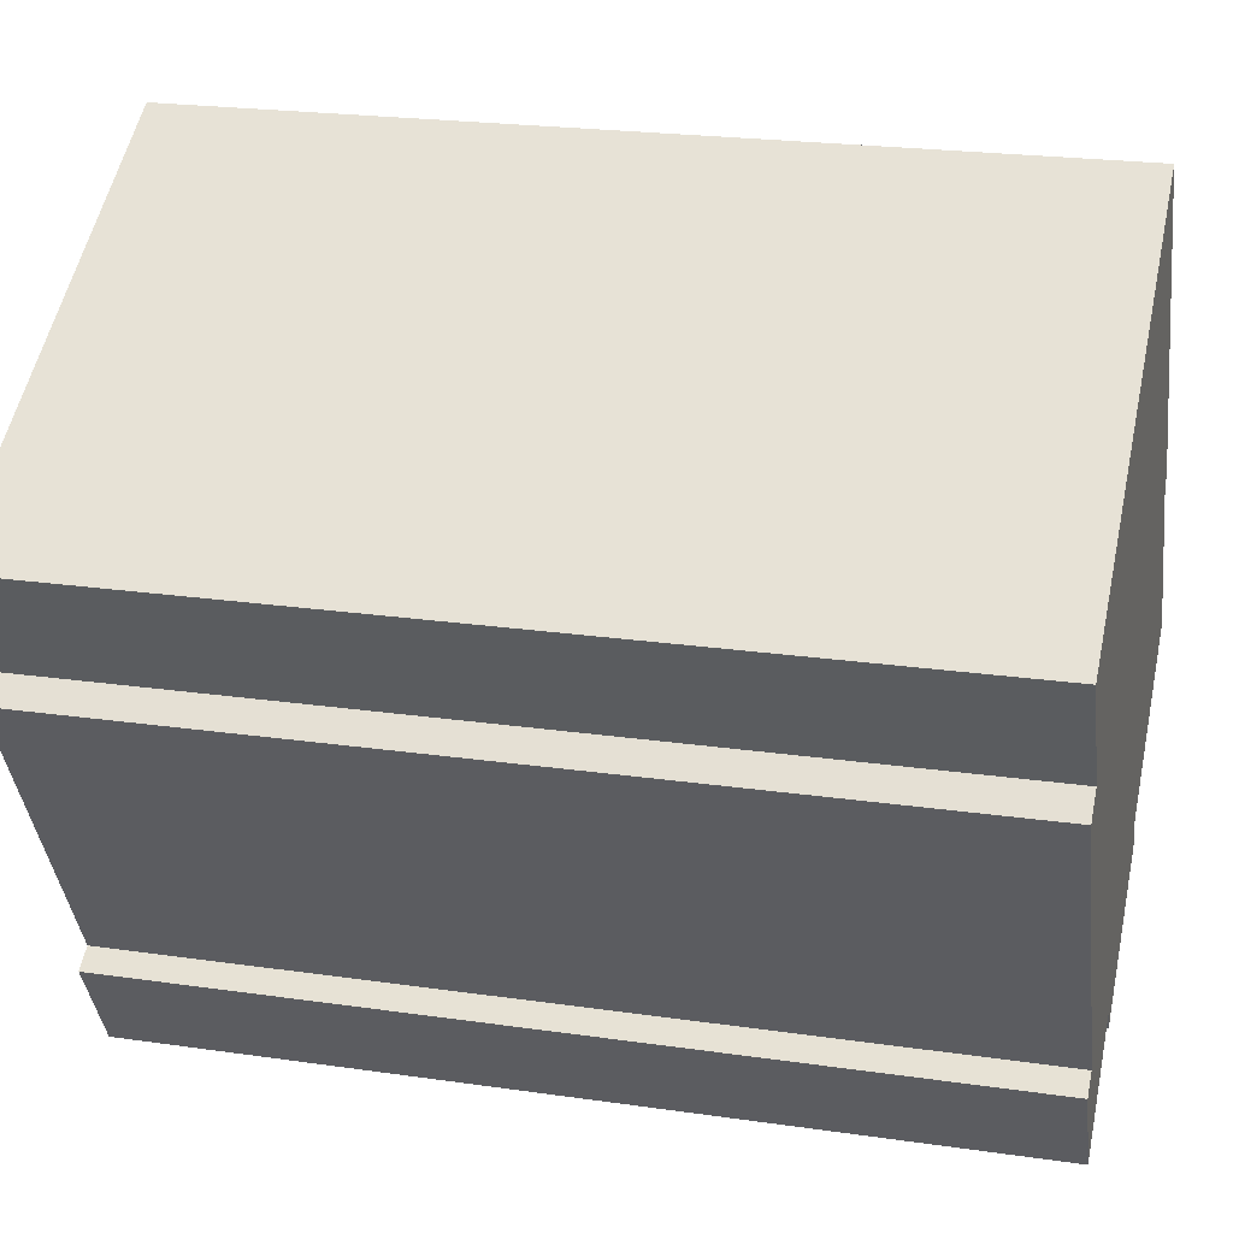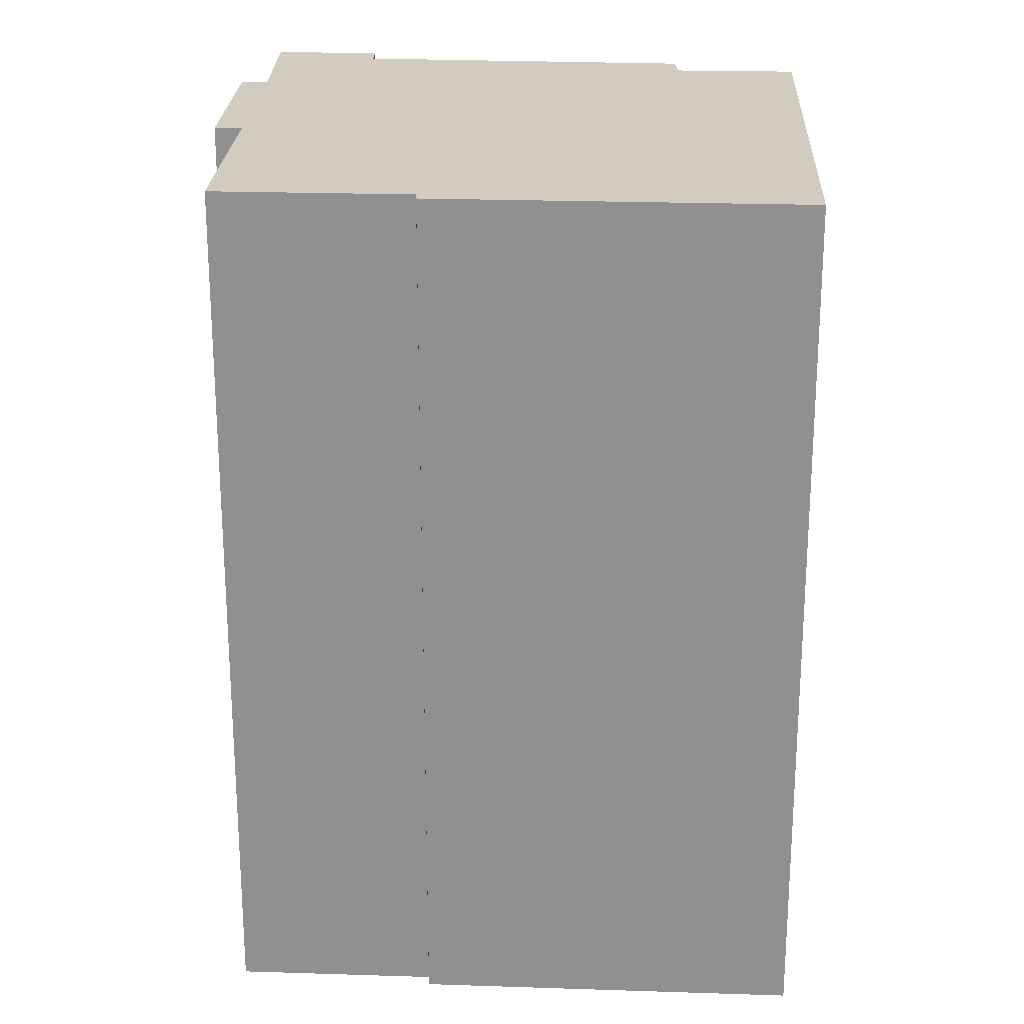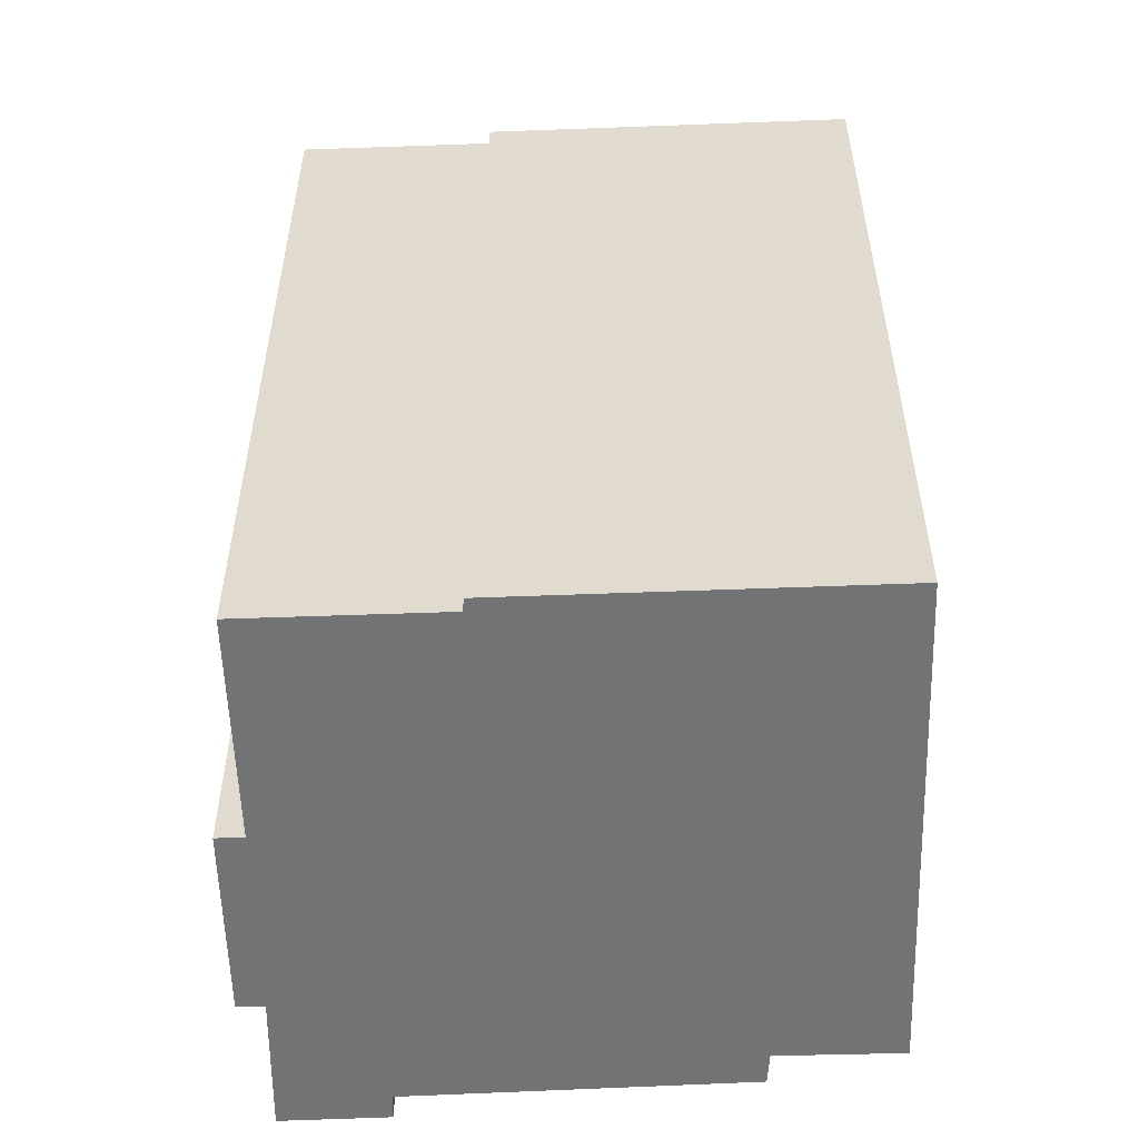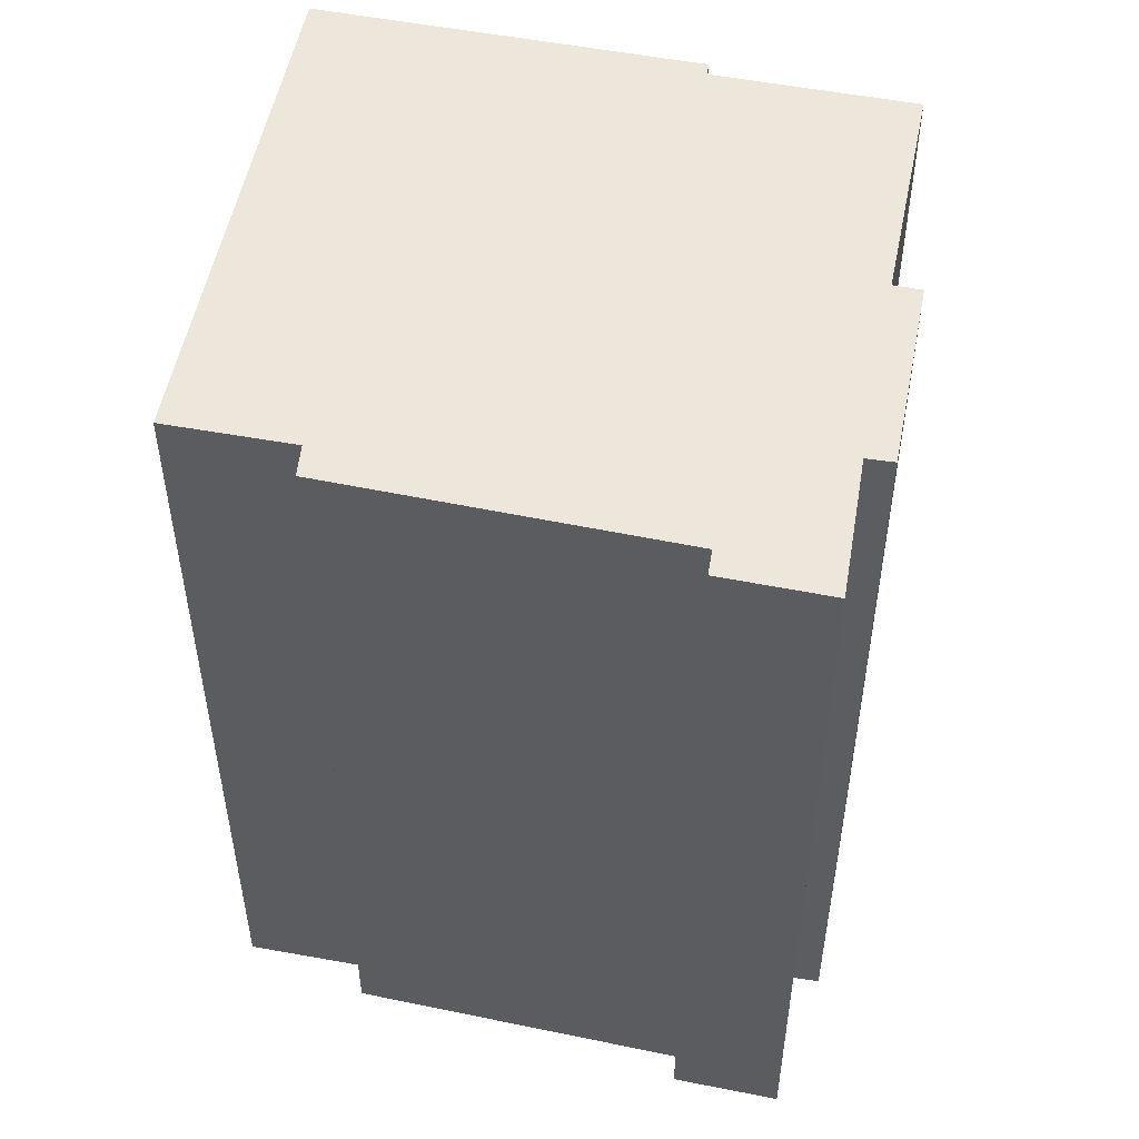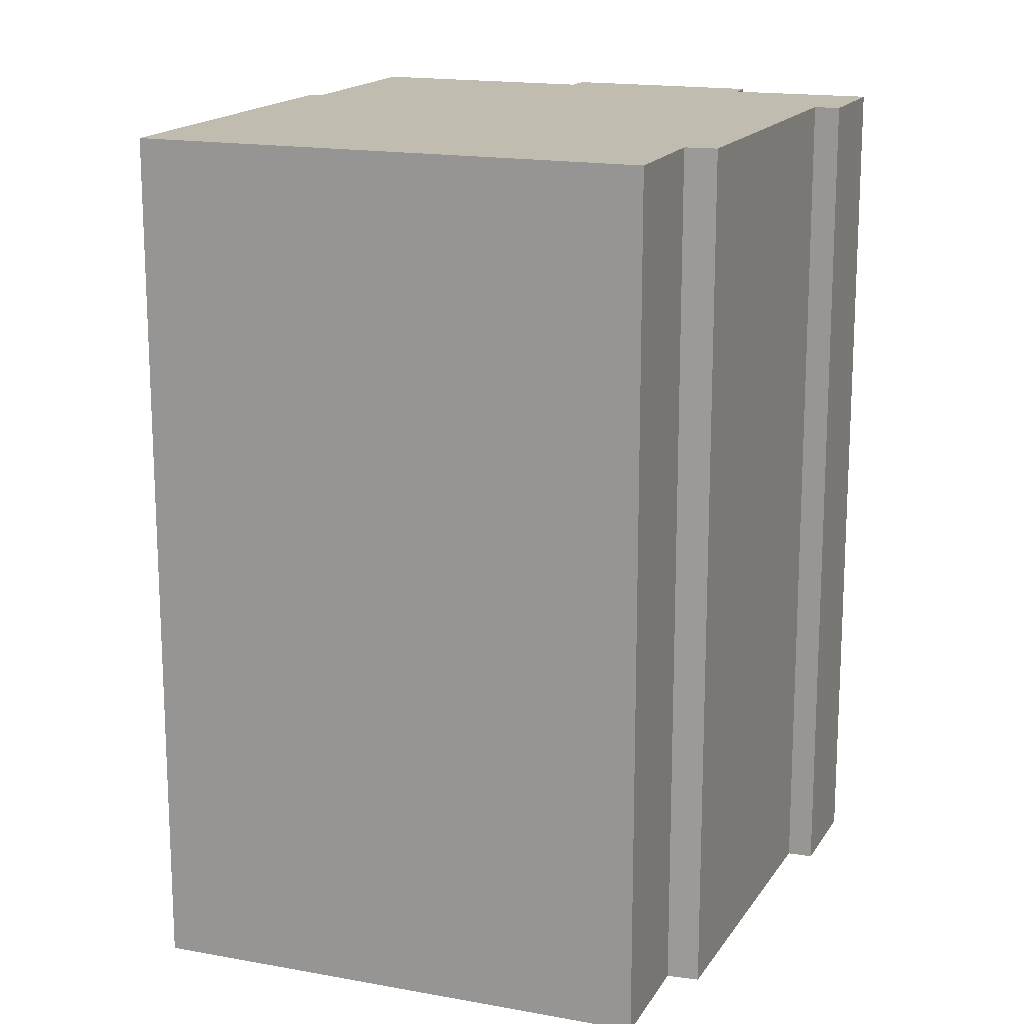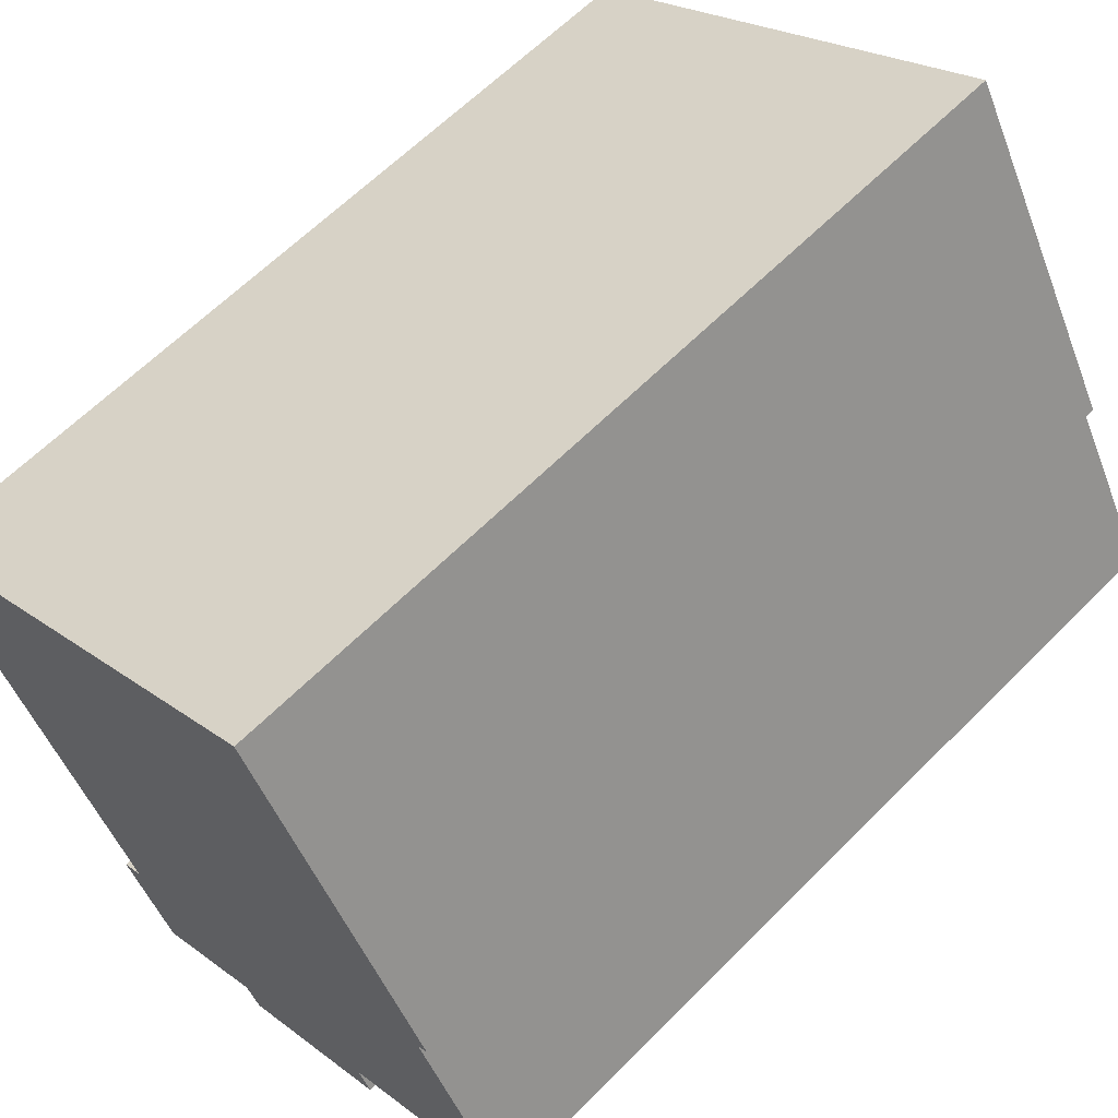
<metadata>
{"format":"obj","ext":"obj","renderer":"f3d","projection":"perspective","resolution":1024,"background":"white","views":[{"elev":22.5,"azim":104.0,"up":"+Z"},{"elev":23.8,"azim":-57.0,"up":"+Y"},{"elev":-55.8,"azim":-57.9,"up":"+Y"},{"elev":52.8,"azim":131.5,"up":"+Y"},{"elev":16.5,"azim":51.2,"up":"+Y"},{"elev":62.2,"azim":-135.6,"up":"+Z"}]}
</metadata>
<code>
v  10.75 18.06 -3.763
v  13.63 18.06 2.847
v  14.18 18.06 2.456
v  10.1 18.06 -6.014
v  11.21 18.06 -4.052
v  3.794 18.06 -2.869
v  4.083 18.06 -2.365
v  7.265 18.06 -4.914
v  5.733 18.06 10.53
v  14.96 18.06 5.096
v  7.569 18.06 -4.434
v  2.054 18.06 3.566
v  0 18.06 1.106e-15
v  1.832 18.06 3.725
v  11.21 2.481e-16 -4.052
v  10.1 3.683e-16 -6.014
v  7.569 2.715e-16 -4.434
v  7.265 3.009e-16 -4.914
v  14.96 -3.12e-16 5.096
v  13.63 -1.743e-16 2.847
v  14.18 -1.504e-16 2.456
v  10.75 2.304e-16 -3.763
v  3.794 1.757e-16 -2.869
v  4.083 1.448e-16 -2.365
v  0 0 0
v  2.054 -2.184e-16 3.566
v  1.832 -2.281e-16 3.725
v  5.733 -6.448e-16 10.53
g defaultobject
f 1 2 3
f 4 1 5
f 6 7 8
f 2 9 10
f 9 2 1
f 9 1 4
f 9 4 11
f 9 11 8
f 9 8 7
f 9 7 12
f 12 7 13
f 14 9 12
f 15 4 5
f 4 15 16
f 17 8 11
f 8 17 18
f 19 2 10
f 2 19 20
f 21 1 3
f 1 21 22
f 16 11 4
f 11 16 17
f 18 6 8
f 6 18 23
f 24 13 7
f 13 24 25
f 26 14 12
f 14 26 27
f 23 7 6
f 7 23 24
f 25 12 13
f 12 25 26
f 27 9 14
f 9 27 28
f 28 10 9
f 10 28 19
f 20 3 2
f 3 20 21
f 22 5 1
f 5 22 15
f 27 19 28
f 19 27 26
f 19 26 25
f 19 25 24
f 19 24 23
f 19 23 20
f 20 23 17
f 17 23 18
f 20 17 21
f 17 22 21
f 22 17 16
f 22 16 15

</code>
